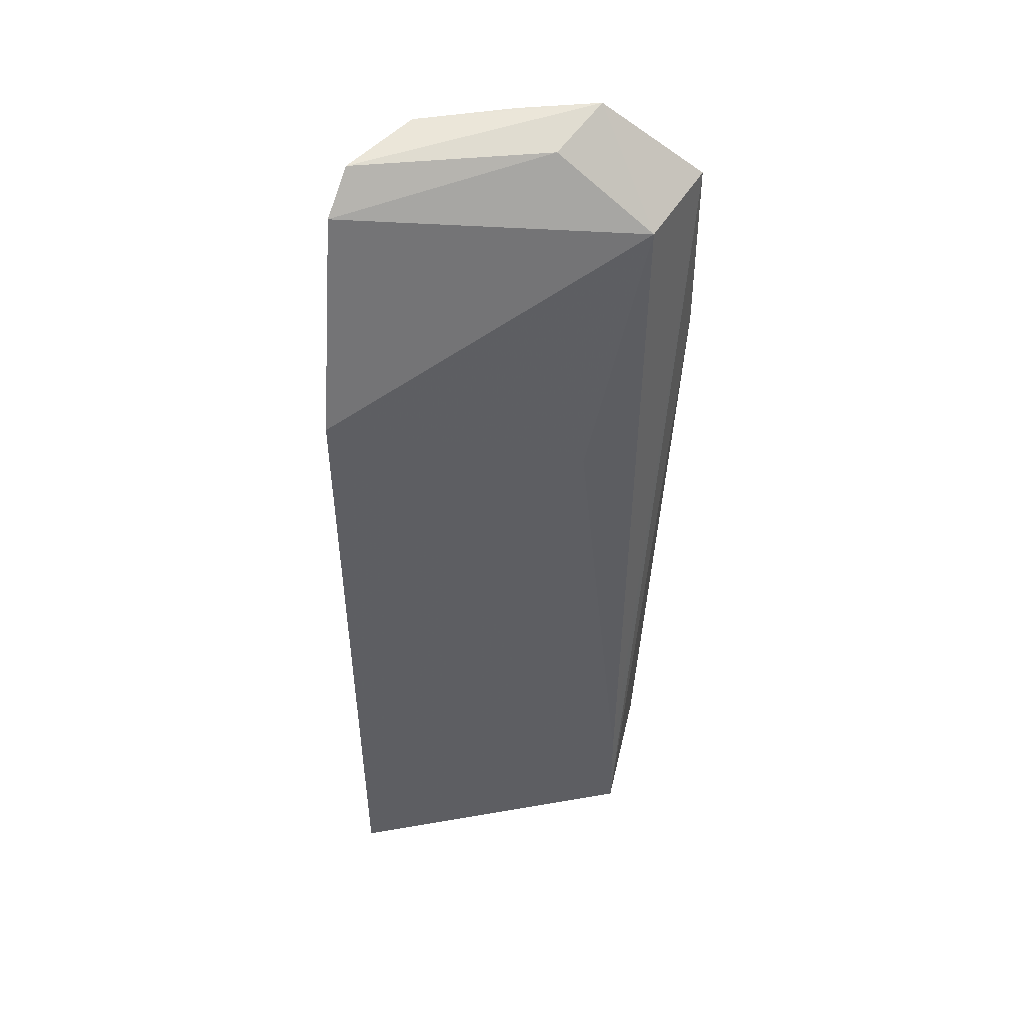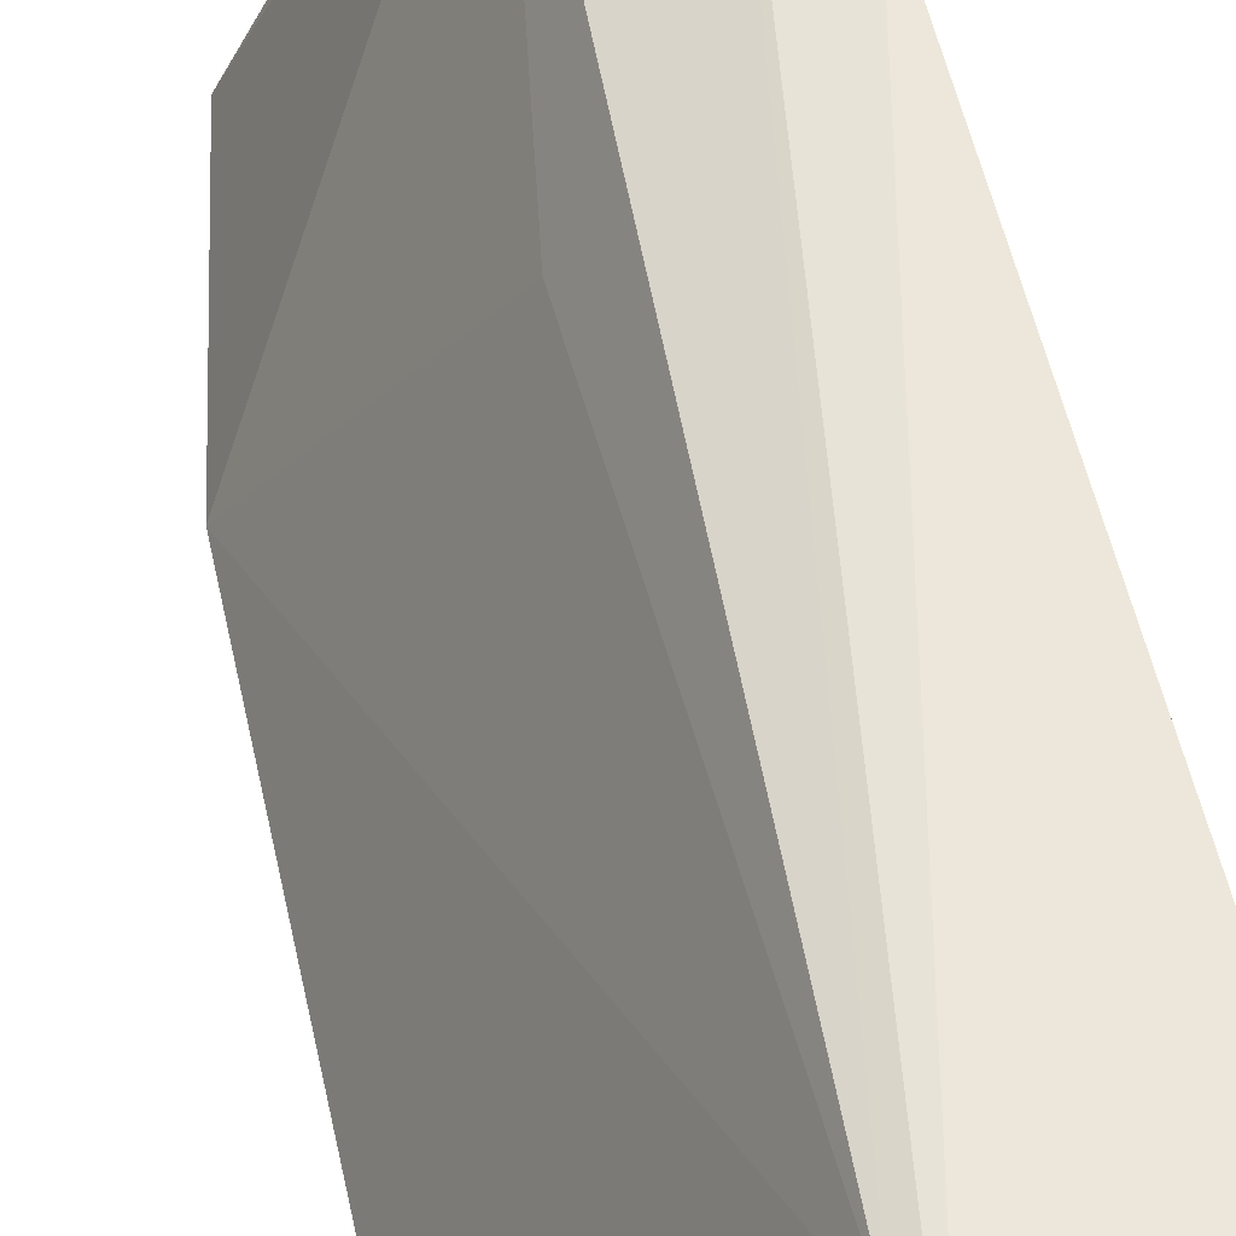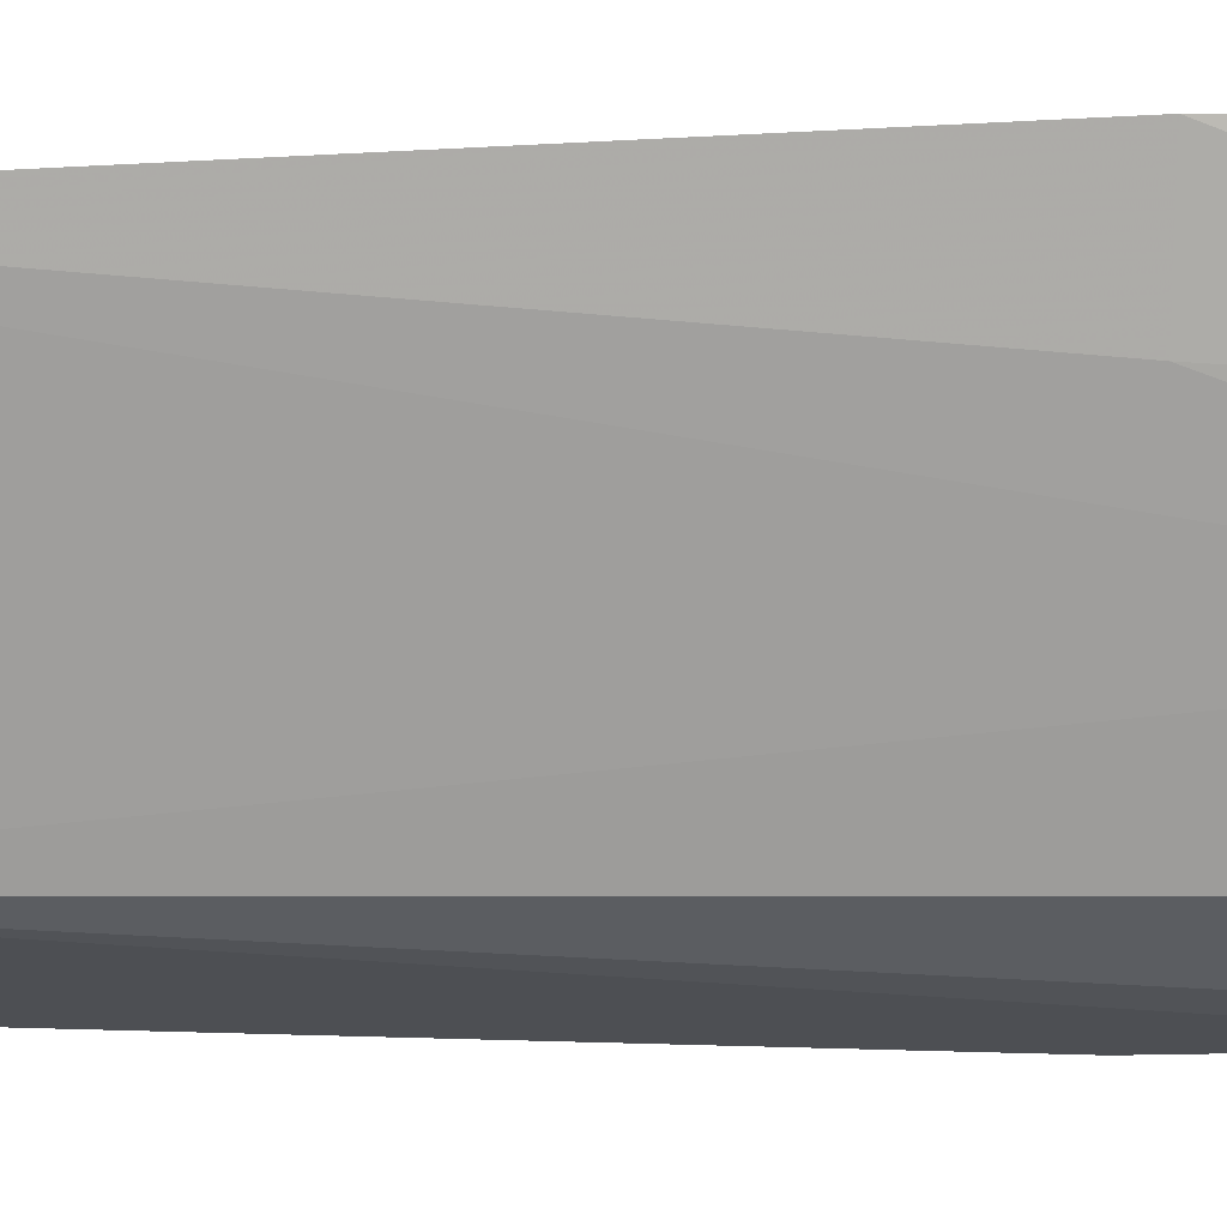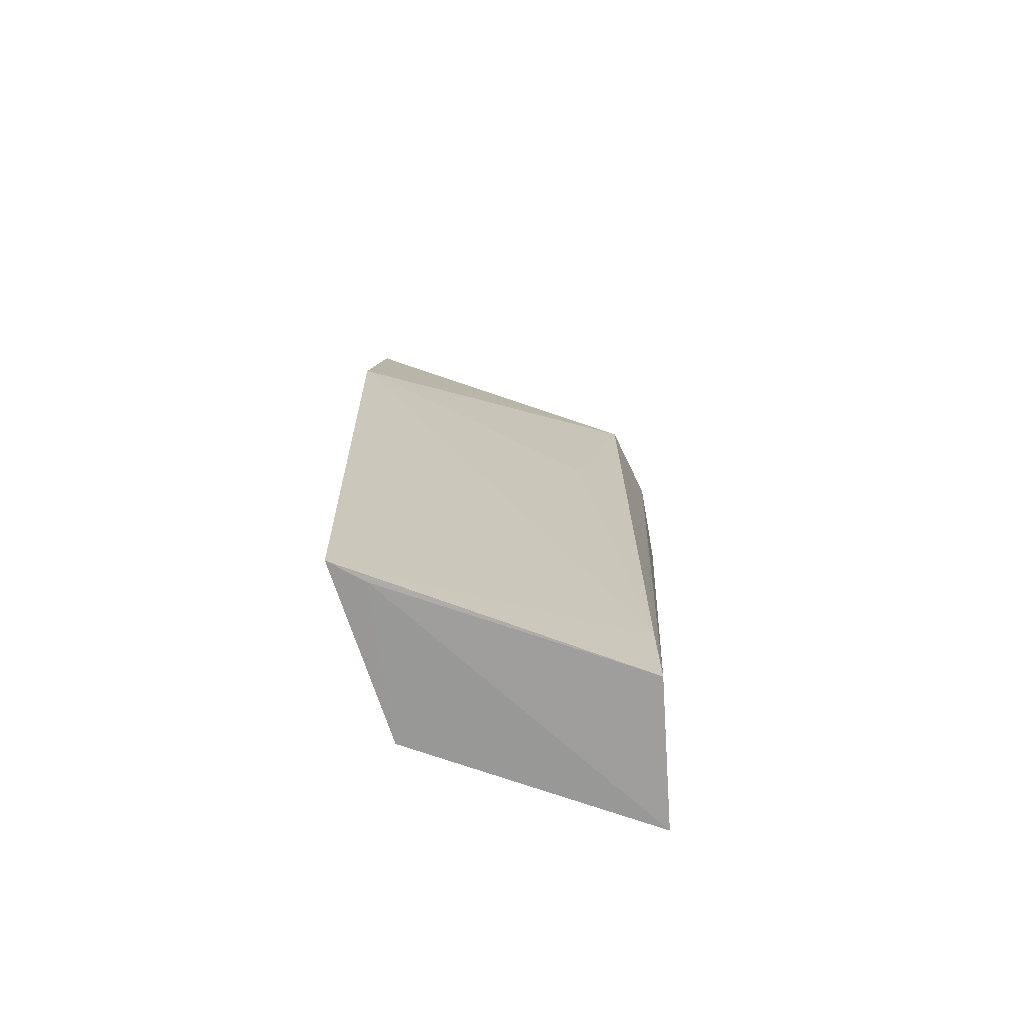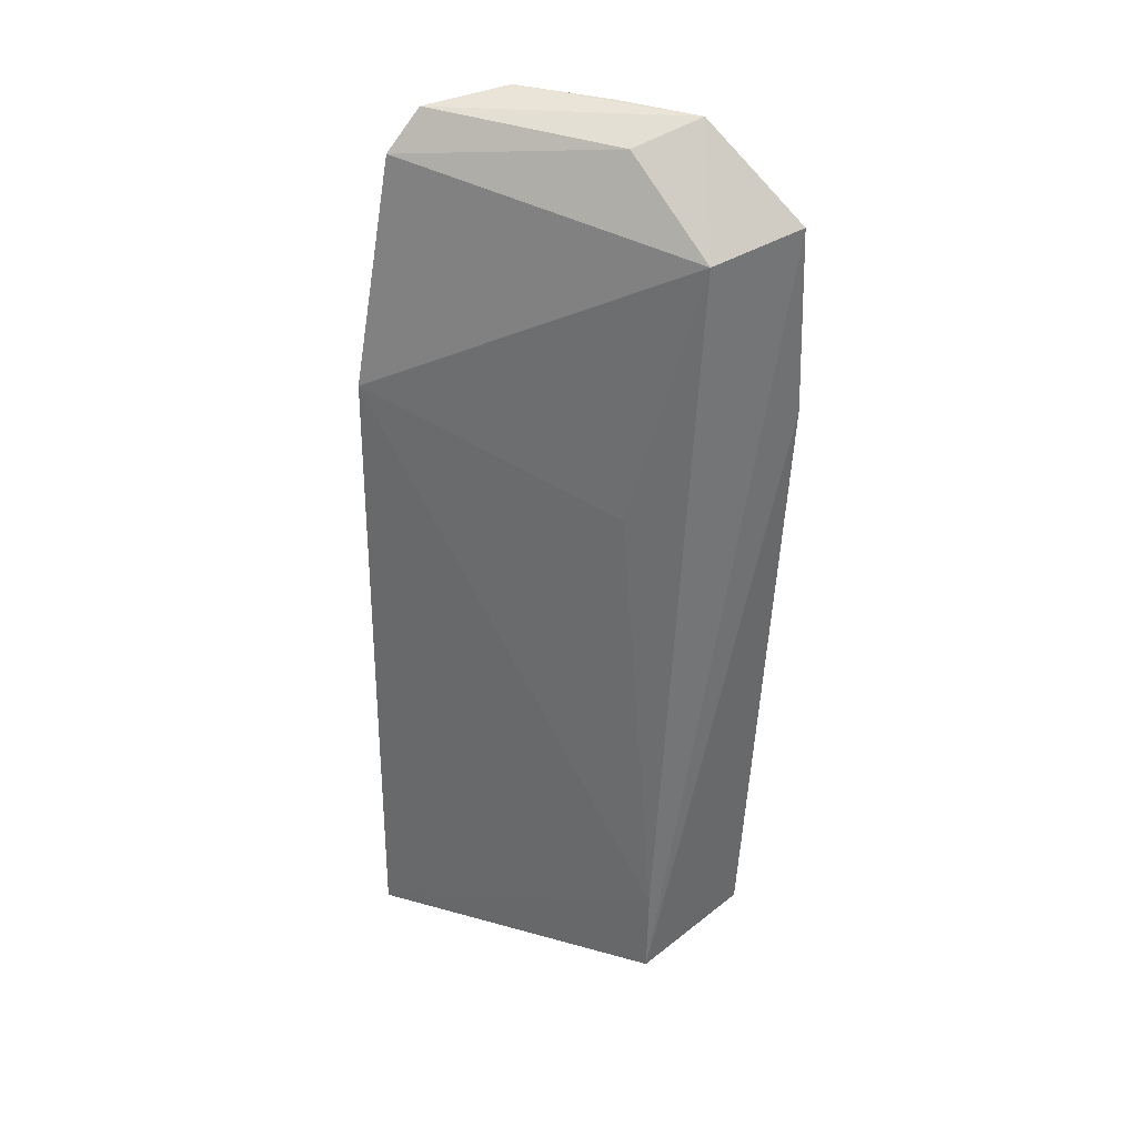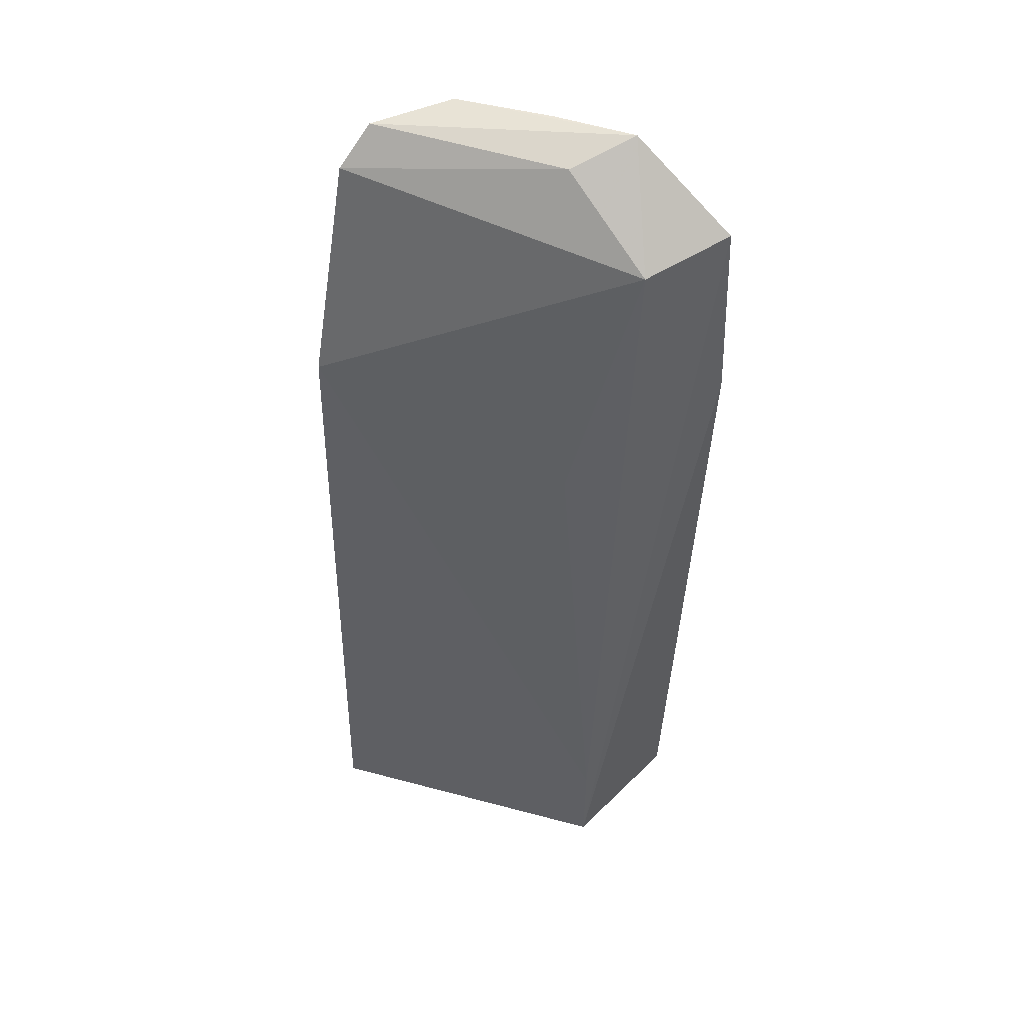
<metadata>
{"format":"obj","ext":"obj","renderer":"f3d","projection":"perspective","resolution":1024,"background":"white","views":[{"elev":45.1,"azim":105.2,"up":"+Z"},{"elev":54.7,"azim":166.0,"up":"+Y"},{"elev":-6.3,"azim":-90.6,"up":"+Y"},{"elev":-69.4,"azim":96.4,"up":"+Z"},{"elev":36.7,"azim":136.4,"up":"+Z"},{"elev":45.6,"azim":133.8,"up":"+Z"}]}
</metadata>
<code>
v -0.09407 -0.1793 0.4173
v -0.07135 -0.1745 0.1347
v -0.1331 -0.0874 0.4018
v -0.1616 -0.07799 0.4074
v -0.1286 -0.163 0.1348
v -0.1158 -0.08665 0.1342
v -0.1524 -0.1094 0.4334
v -0.07868 -0.18 0.3455
v -0.1168 -0.087 0.1645
v -0.1638 -0.08882 0.1329
v -0.1321 -0.1185 0.427
v -0.1284 -0.1631 0.4334
v -0.1175 -0.1036 0.3153
v -0.1658 -0.0784 0.3454
v -0.07875 -0.164 0.1344
v -0.105 -0.1765 0.4295
v -0.1425 -0.1345 0.4334
v -0.1563 -0.1046 0.345
f 7 3 4
f 8 3 1
f 8 5 2
f 8 1 5
f 9 6 4
f 9 4 3
f 9 8 2
f 9 2 6
f 11 1 3
f 11 3 7
f 13 9 3
f 13 3 8
f 13 8 9
f 14 4 6
f 14 6 10
f 14 7 4
f 15 10 6
f 15 6 2
f 15 2 5
f 15 5 10
f 16 12 5
f 16 5 1
f 16 1 11
f 16 11 7
f 16 7 12
f 17 10 5
f 17 5 12
f 17 12 7
f 18 14 10
f 18 10 17
f 18 17 7
f 18 7 14

</code>
